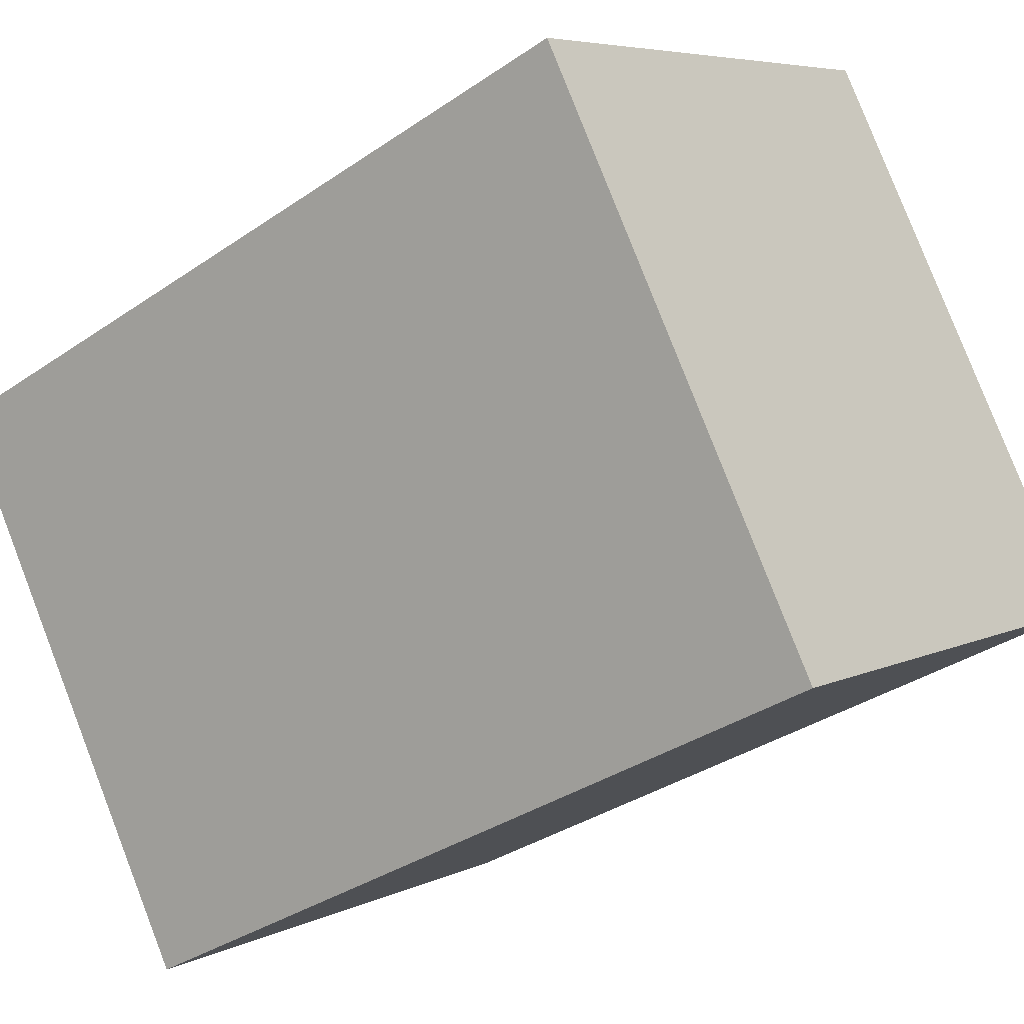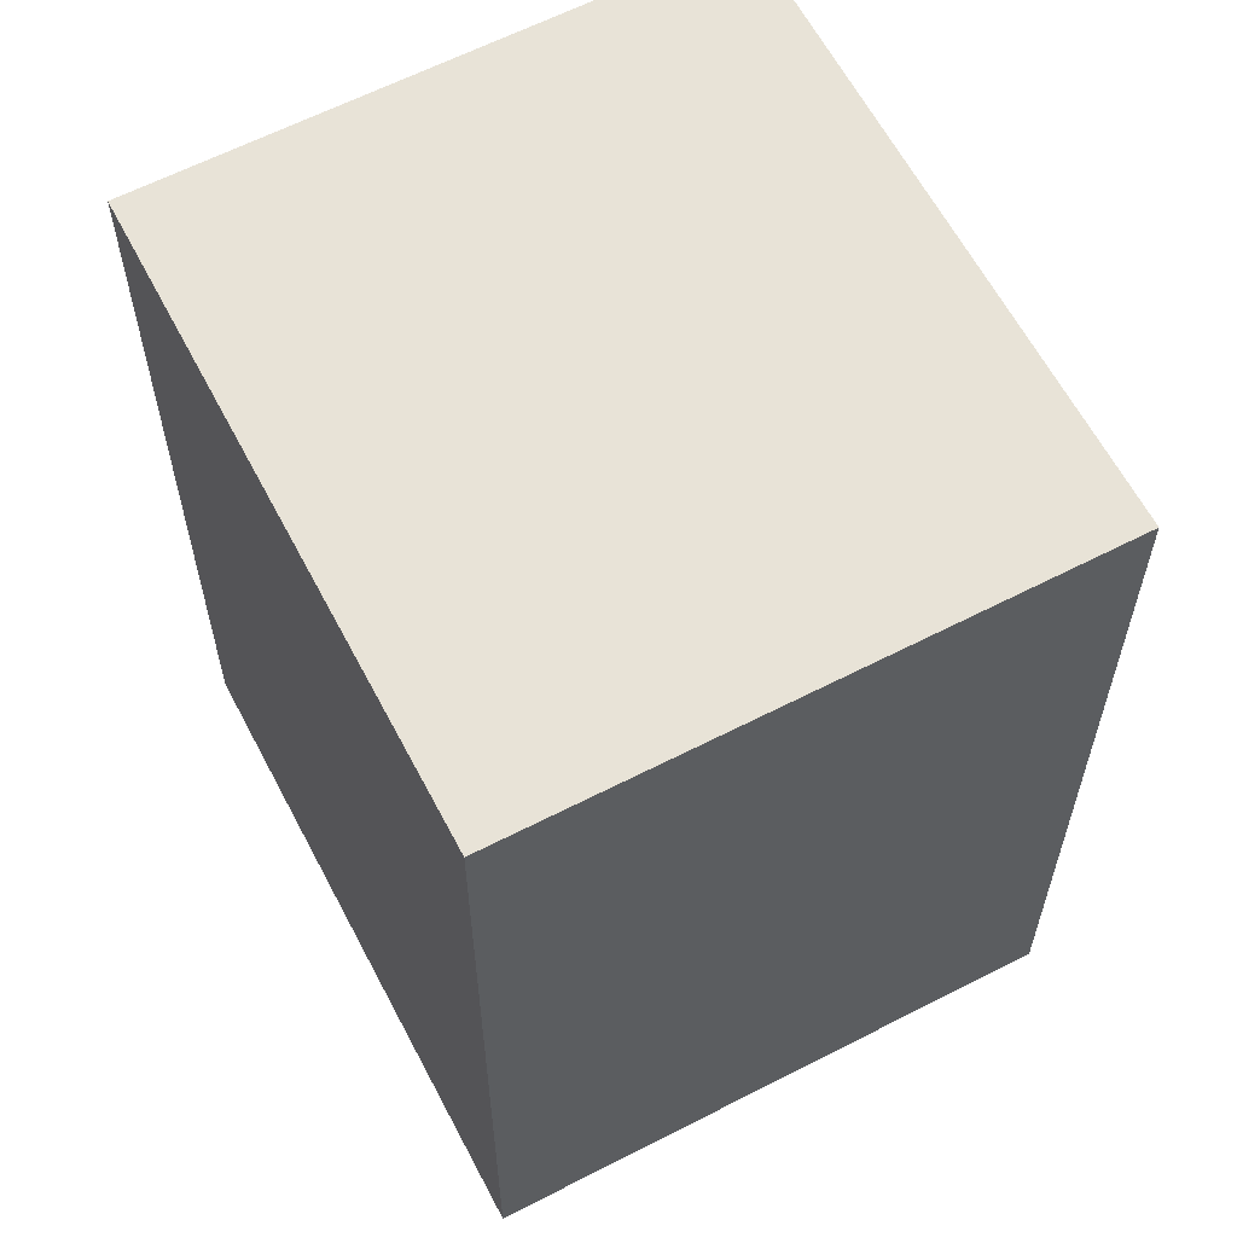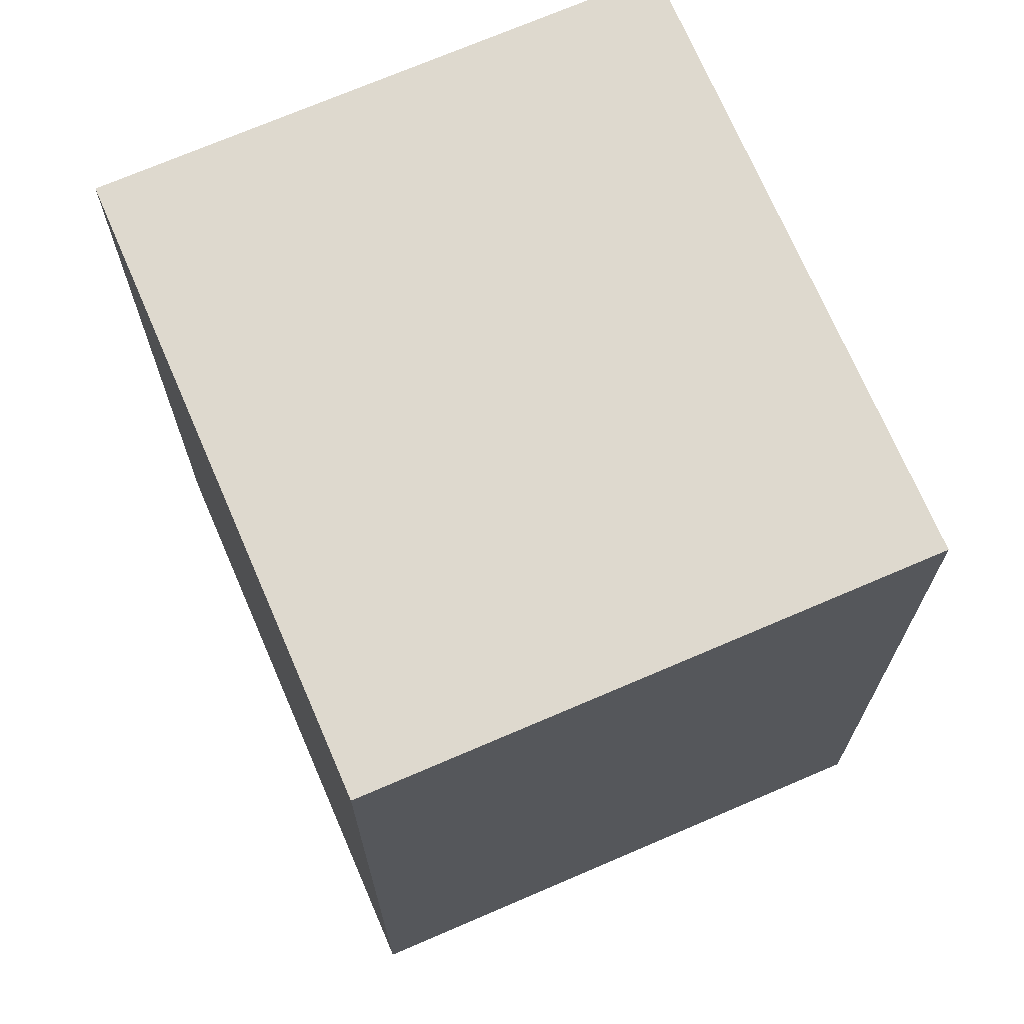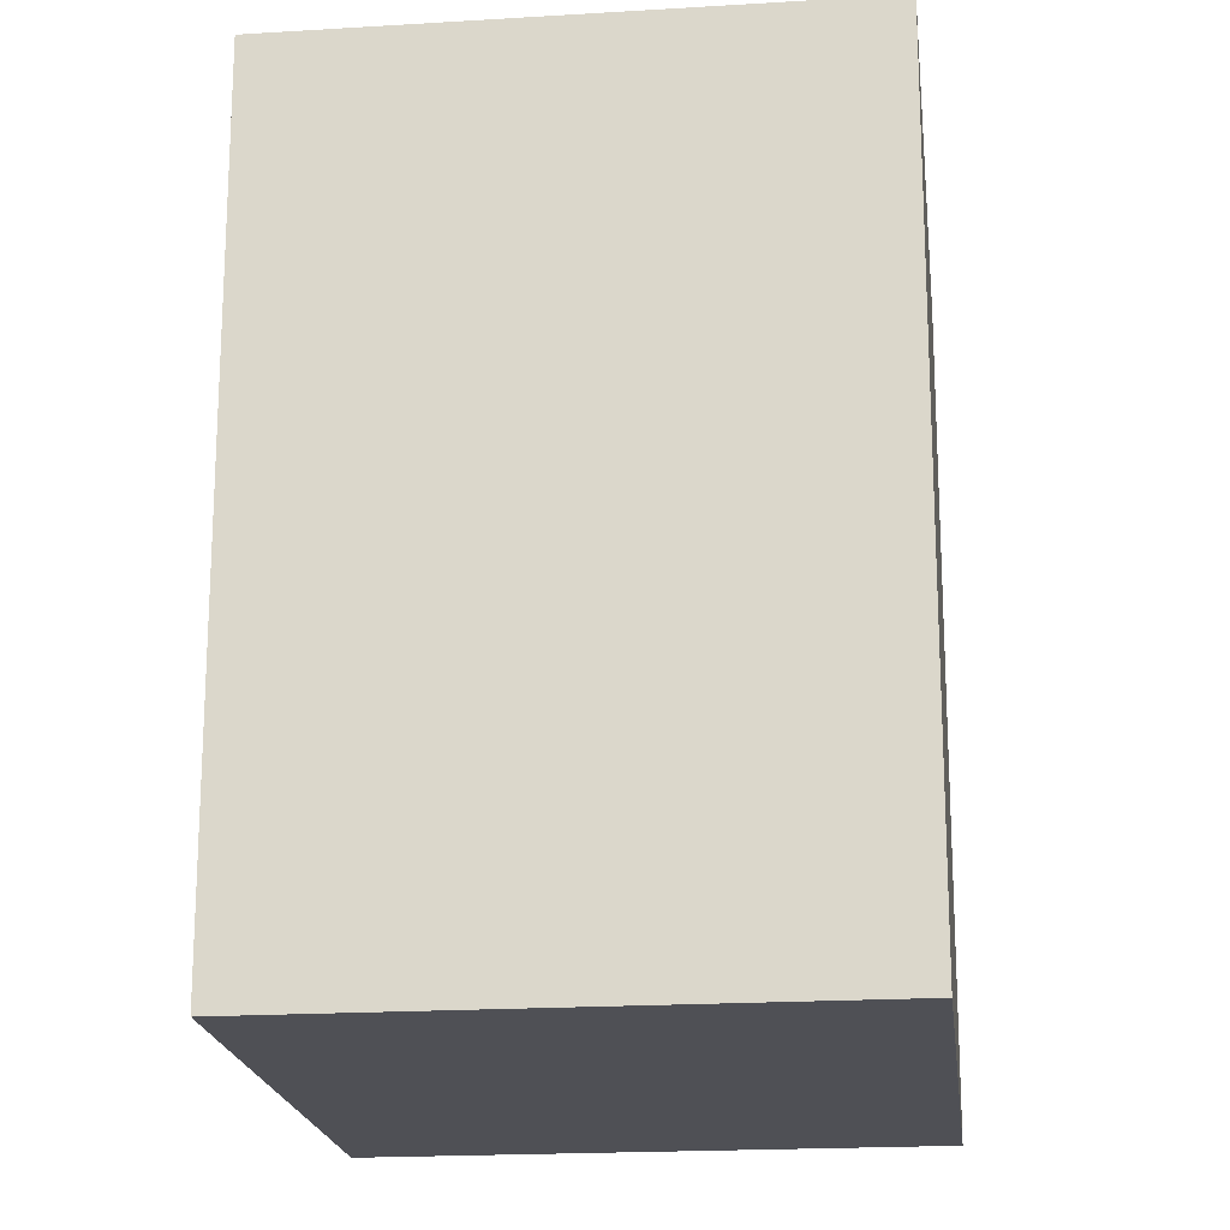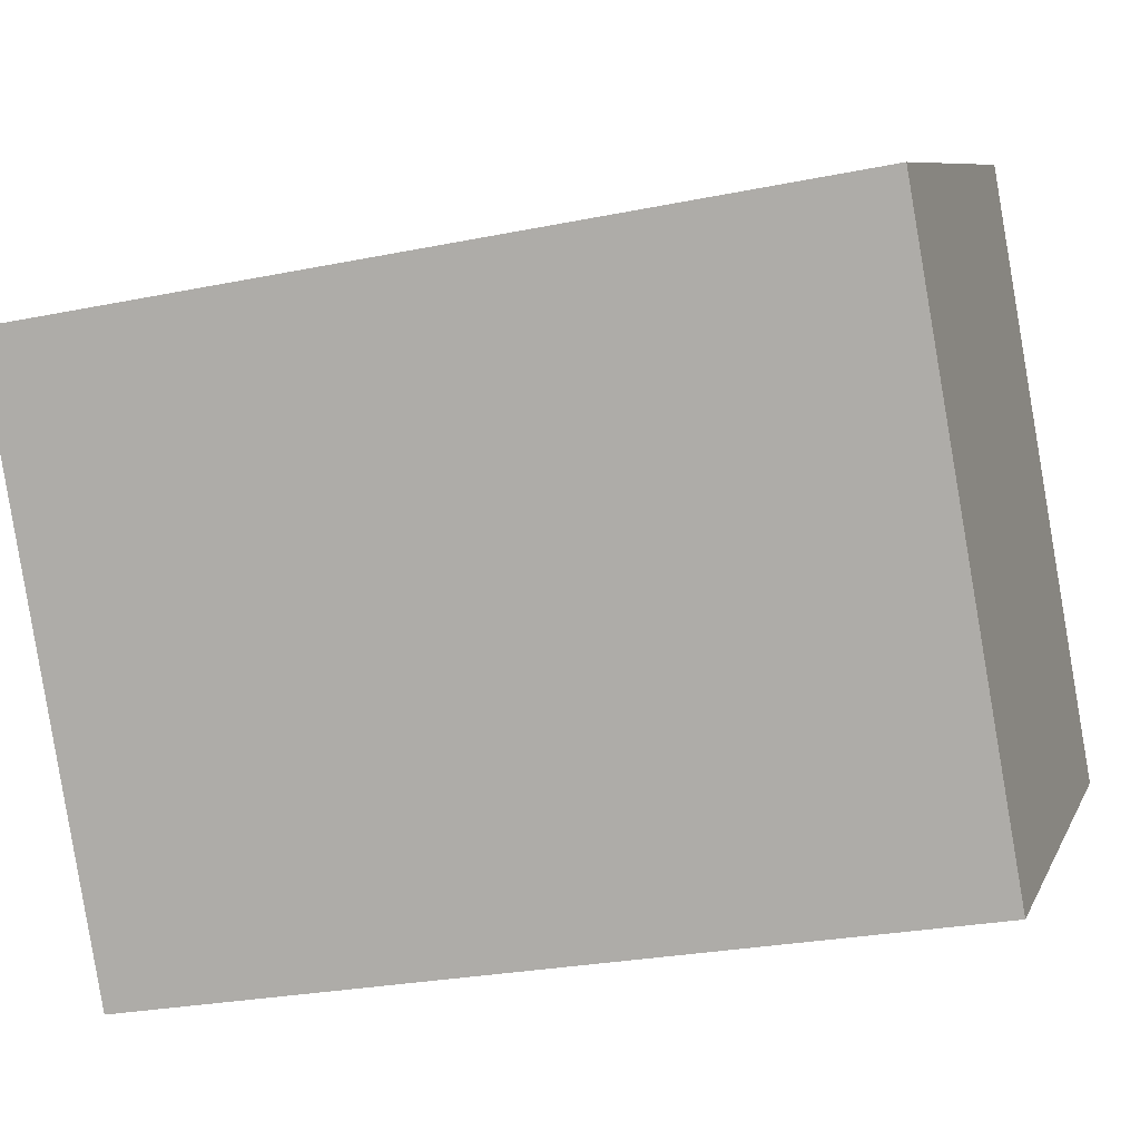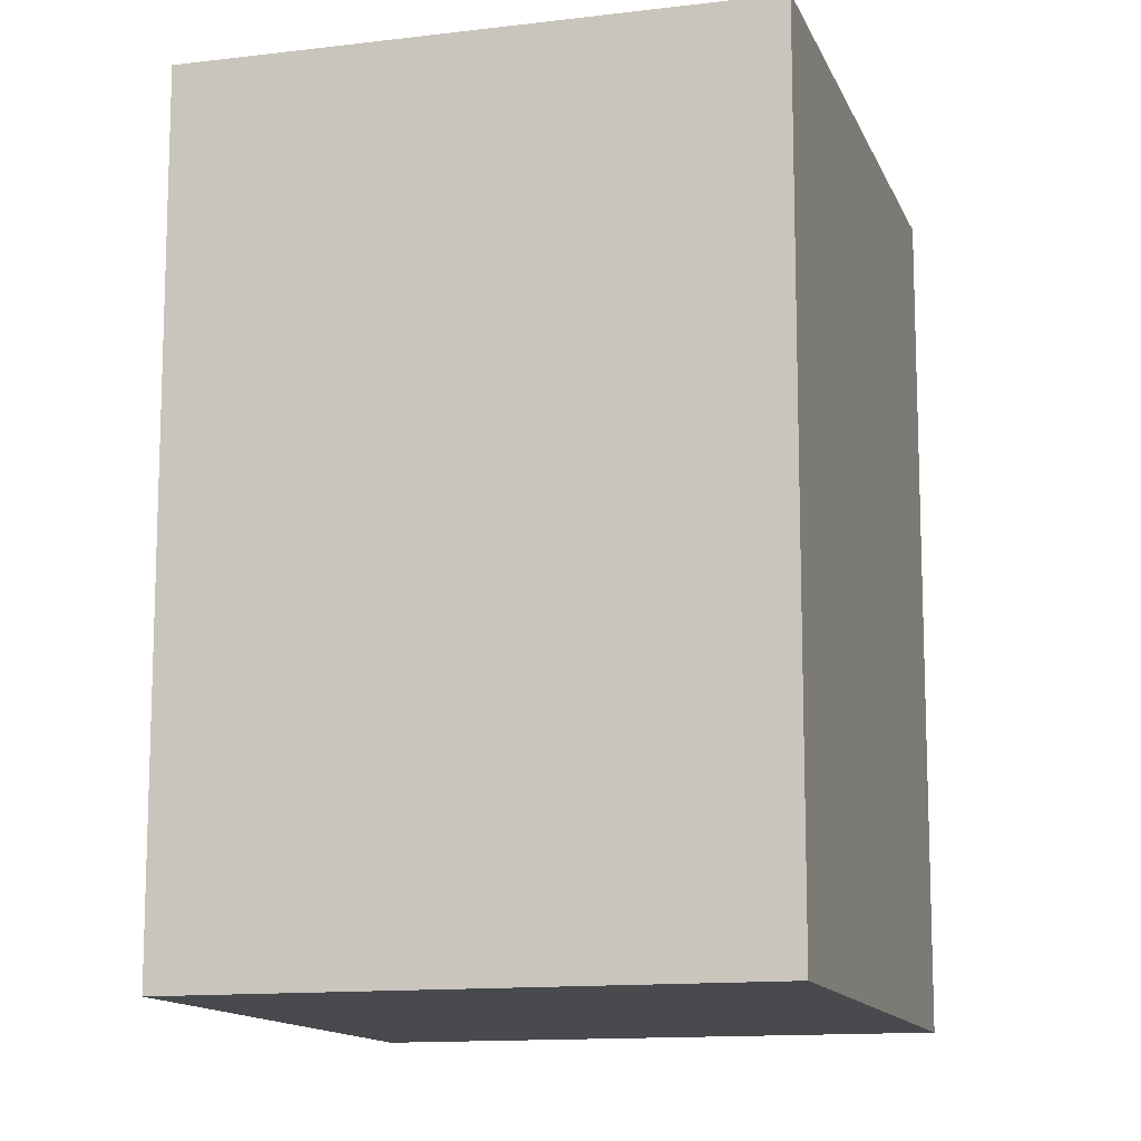
<metadata>
{"format":"obj","ext":"obj","renderer":"f3d","projection":"perspective","resolution":1024,"background":"white","views":[{"elev":-34.7,"azim":132.6,"up":"+Z"},{"elev":62.1,"azim":4.7,"up":"+Y"},{"elev":71.5,"azim":9.0,"up":"+Y"},{"elev":-19.4,"azim":-141.1,"up":"+Y"},{"elev":-26.0,"azim":108.1,"up":"+Z"},{"elev":-12.8,"azim":48.3,"up":"+Y"}]}
</metadata>
<code>
v -7.334 0.1176 -5.738
v -7.312 0.1176 -5.752
v -7.327 0.1176 -5.776
v -7.349 0.1176 -5.762
v -7.334 0.08004 -5.738
v -7.349 0.08004 -5.762
v -7.327 0.08004 -5.776
v -7.312 0.08004 -5.752
v -7.349 0.08004 -5.762
v -7.334 0.08004 -5.738
v -7.334 0.1176 -5.738
v -7.349 0.1176 -5.762
v -7.327 0.08004 -5.776
v -7.349 0.08004 -5.762
v -7.349 0.1176 -5.762
v -7.327 0.1176 -5.776
v -7.312 0.08004 -5.752
v -7.327 0.08004 -5.776
v -7.327 0.1176 -5.776
v -7.312 0.1176 -5.752
v -7.334 0.08004 -5.738
v -7.312 0.08004 -5.752
v -7.312 0.1176 -5.752
v -7.334 0.1176 -5.738
f 1 2 3
f 1 3 4
f 5 6 7
f 5 7 8
f 9 10 11
f 9 11 12
f 13 14 15
f 13 15 16
f 17 18 19
f 17 19 20
f 21 22 23
f 21 23 24

</code>
